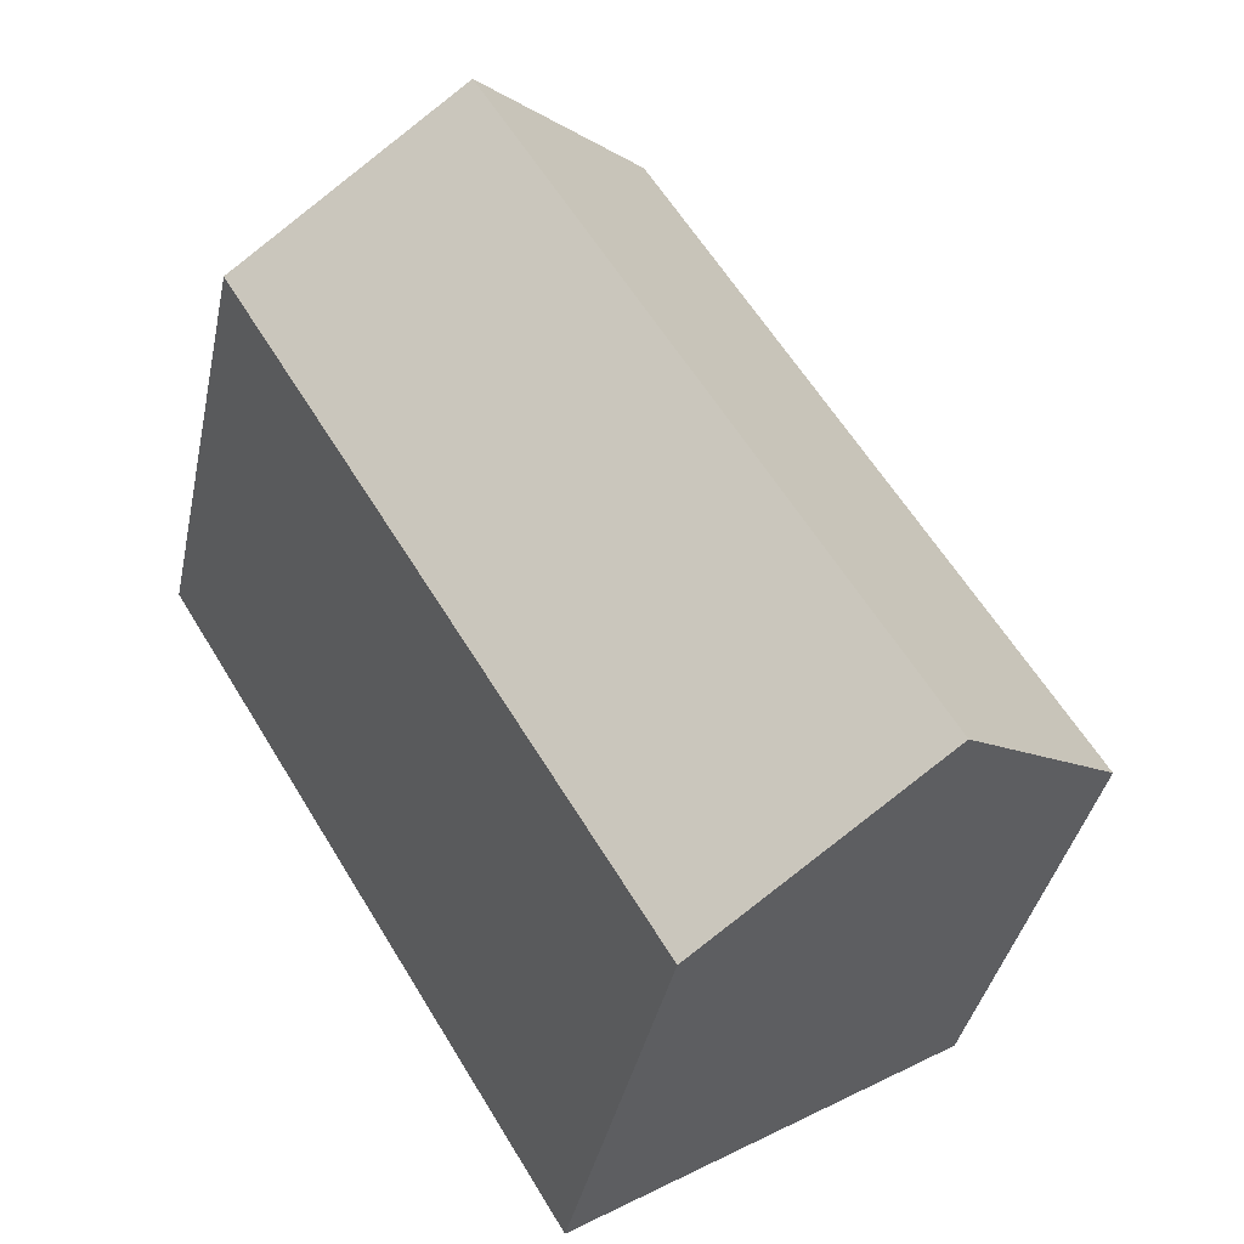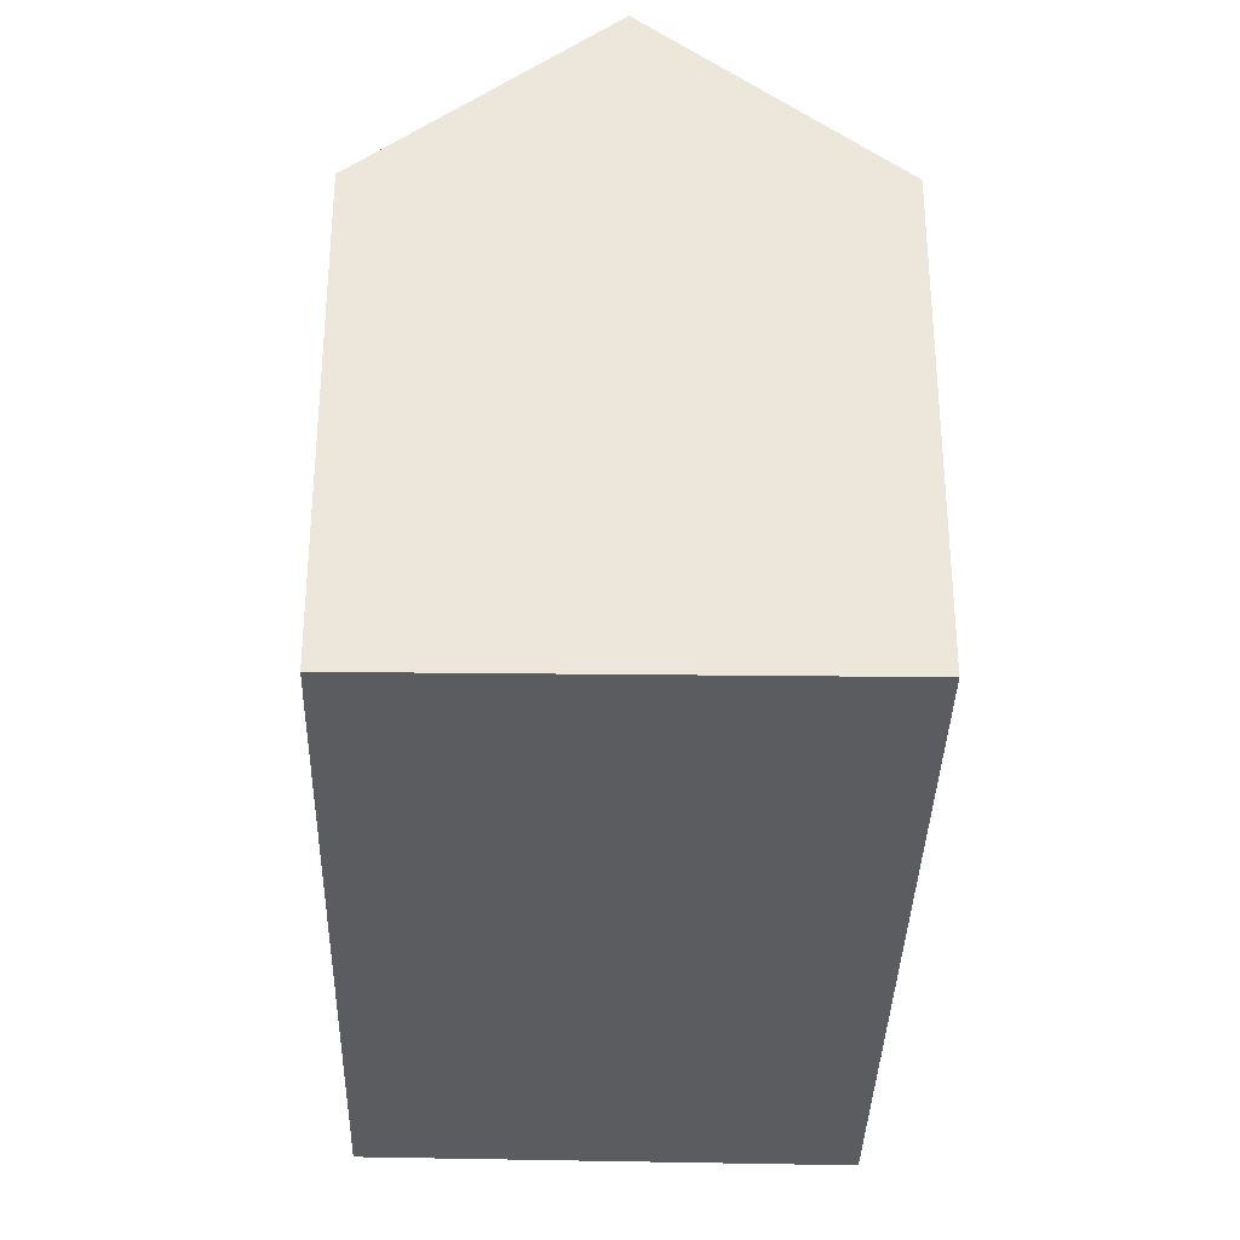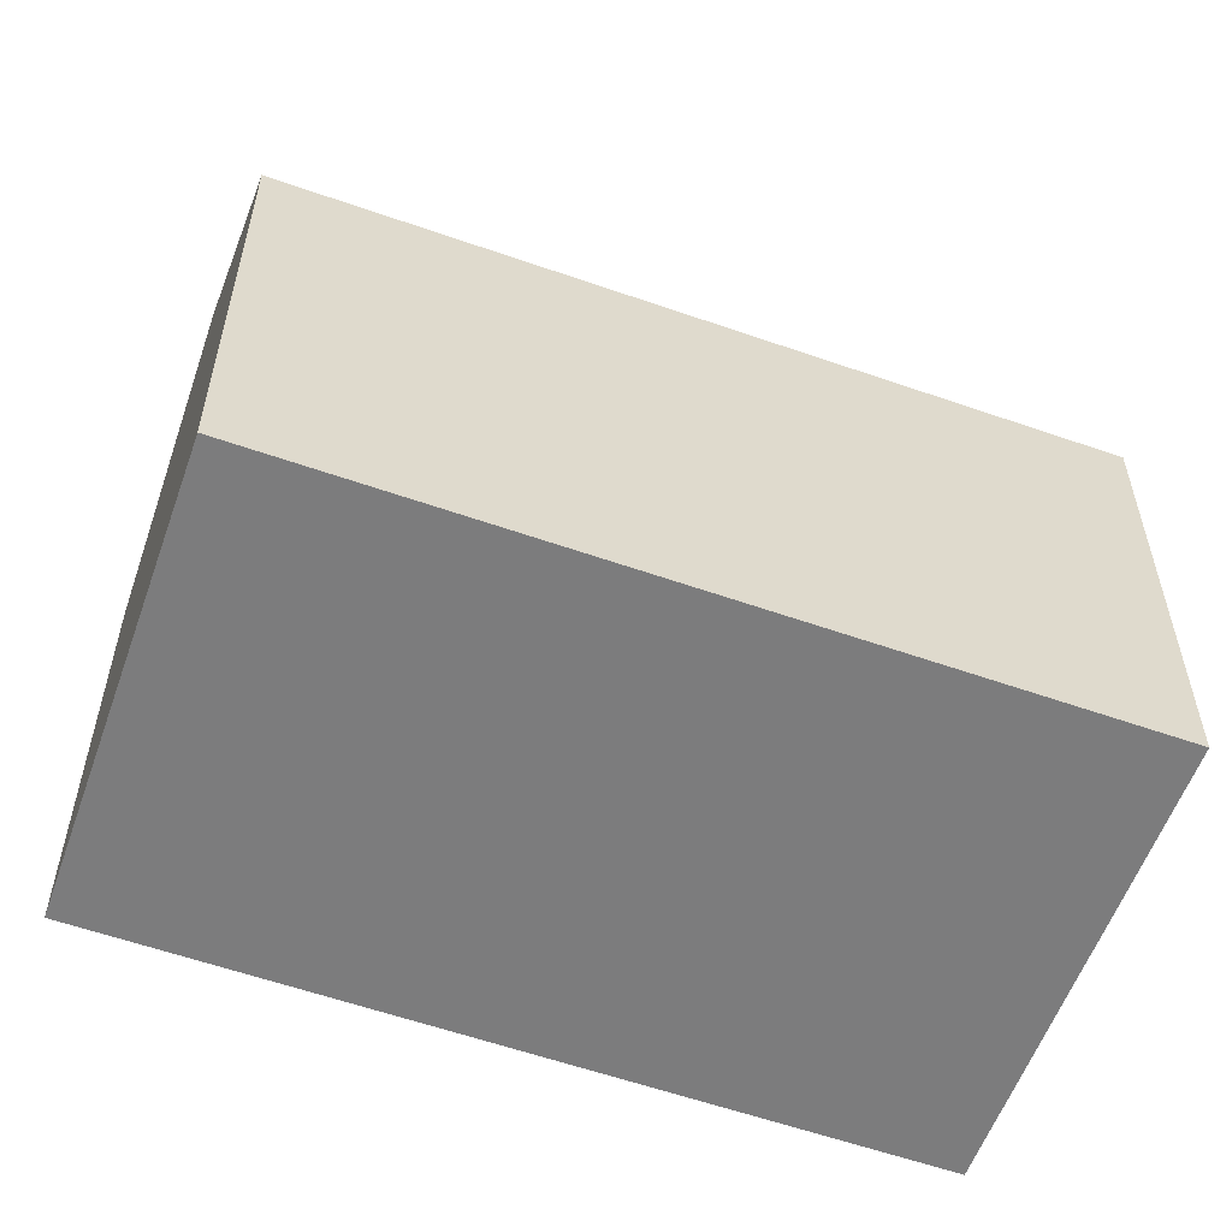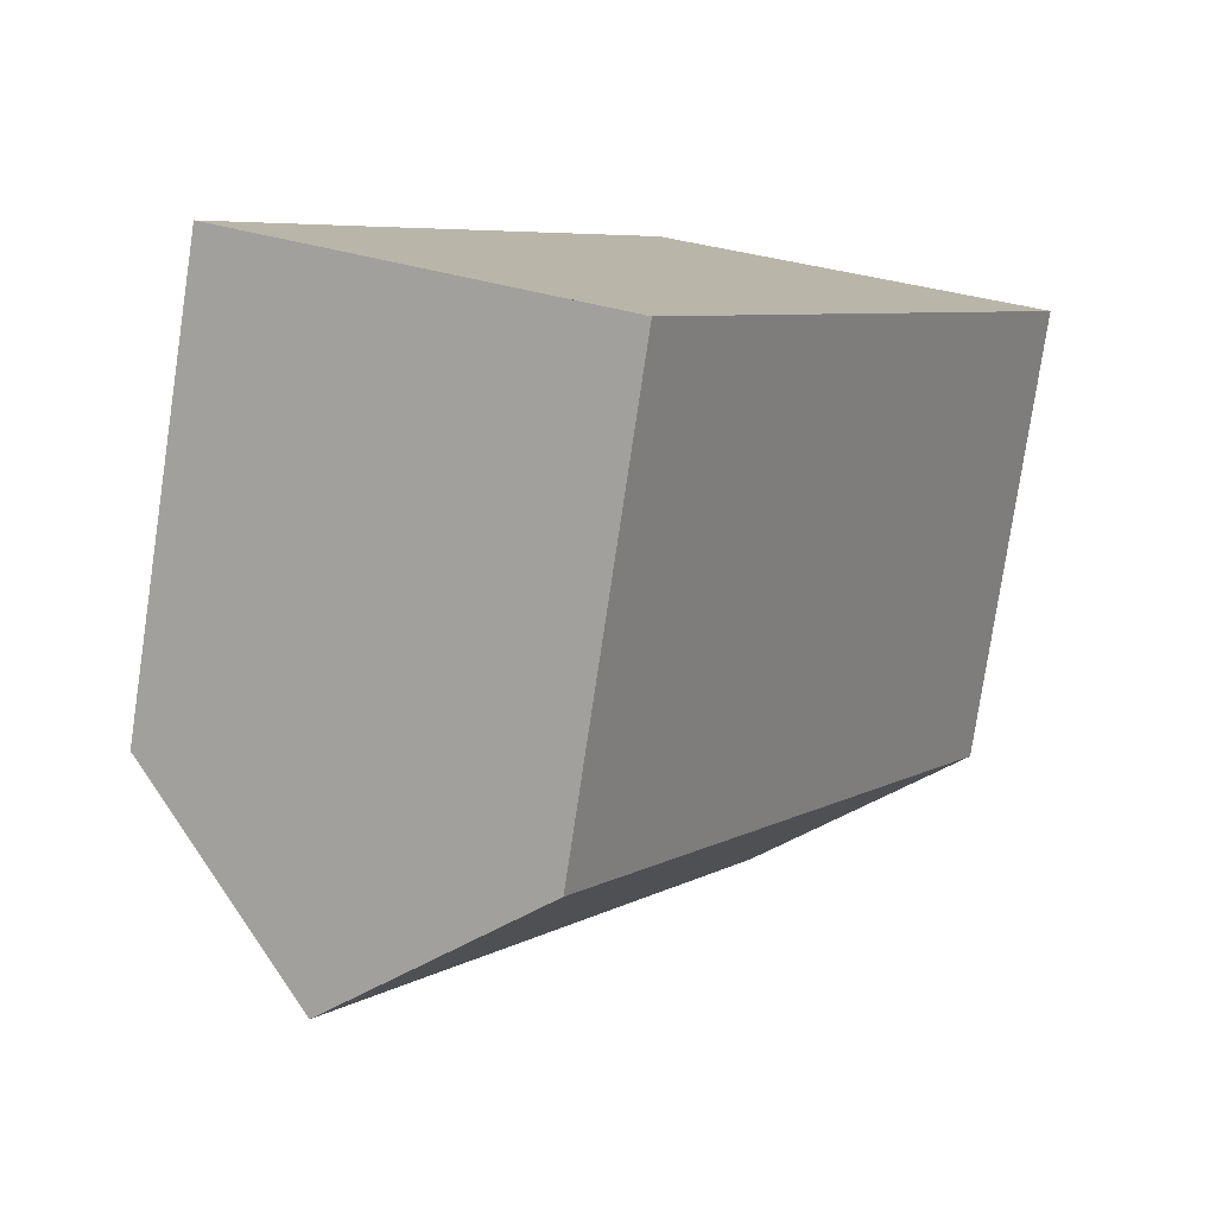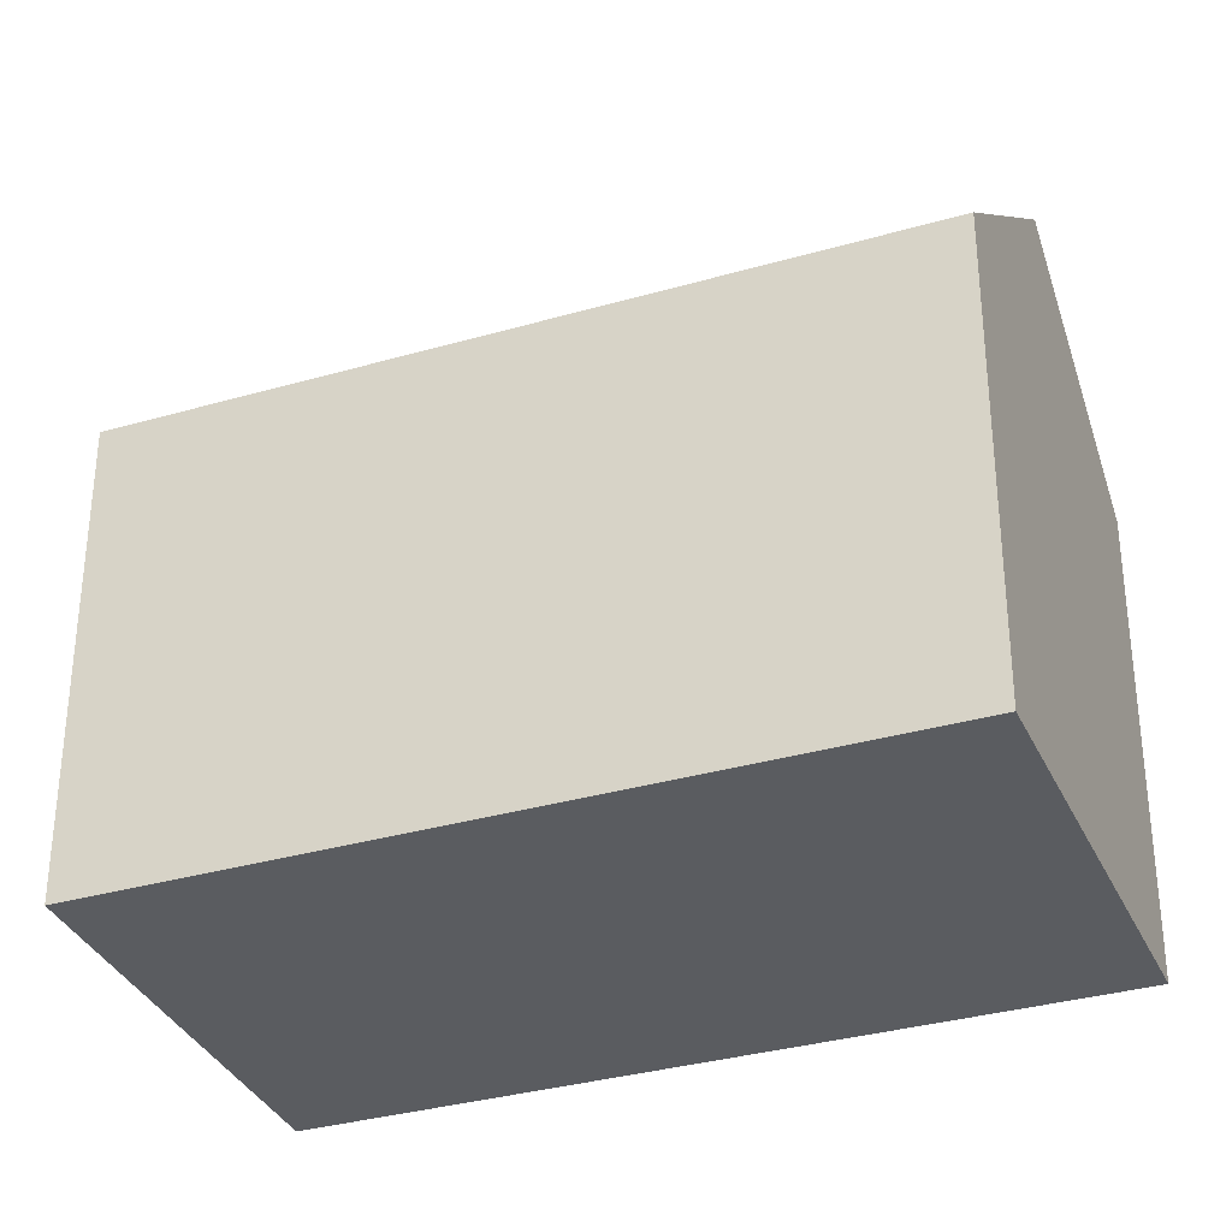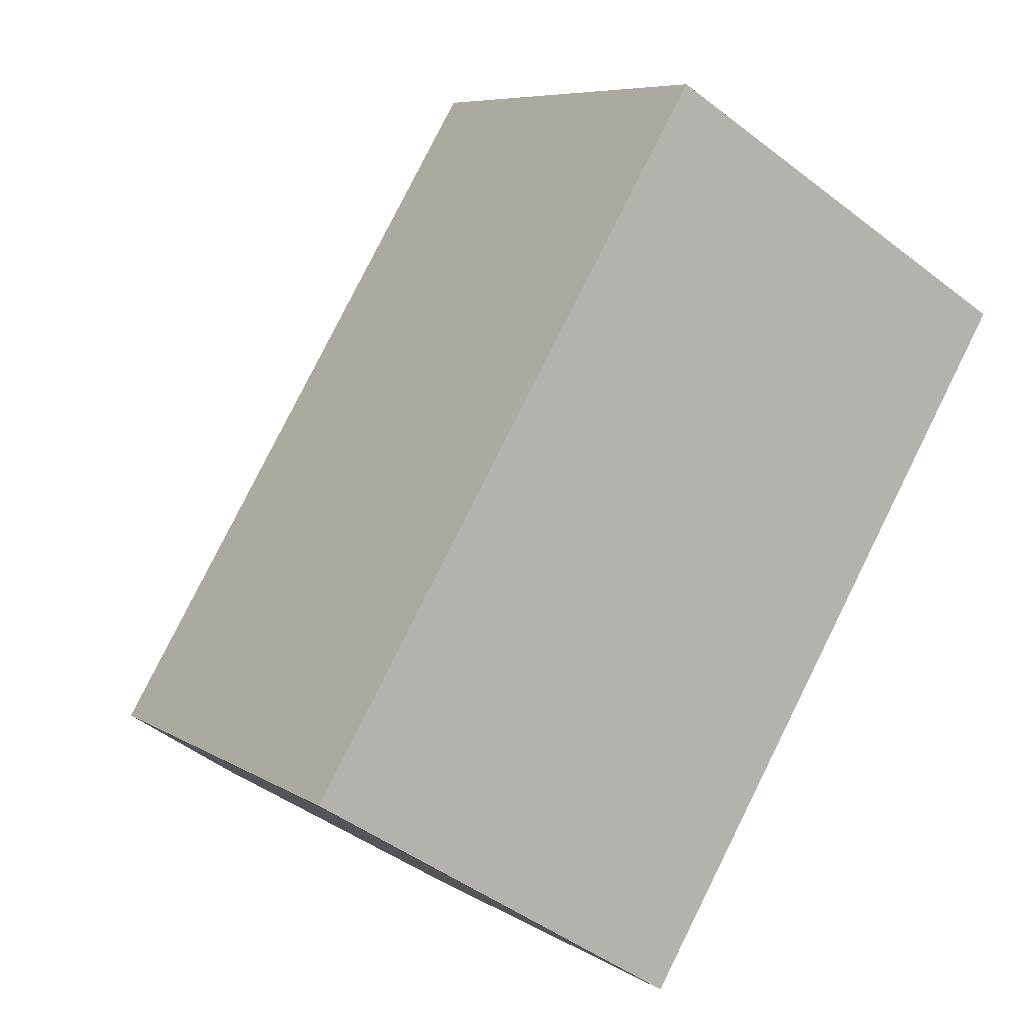
<metadata>
{"format":"obj","ext":"obj","renderer":"f3d","projection":"perspective","resolution":1024,"background":"white","views":[{"elev":-38.9,"azim":168.2,"up":"+Z"},{"elev":-34.7,"azim":29.9,"up":"+Y"},{"elev":-58.8,"azim":101.5,"up":"+Y"},{"elev":-78.5,"azim":-8.5,"up":"+Z"},{"elev":-33.7,"azim":-37.2,"up":"+Y"},{"elev":7.2,"azim":-30.8,"up":"+Z"}]}
</metadata>
<code>
v  4.545 15.11 -2.858
v  18.86 10.96 10.32
v  9.094 10.96 -5.719
v  14.24 15.11 13.07
v  9.616 10.95 15.83
v  0.454 11.38 -0.285
v  0 10.96 6.712e-16
v  10.1 11.39 15.54
v  9.094 3.502e-16 -5.719
v  0.454 1.745e-17 -0.285
v  0 0 0
v  4.545 1.75e-16 -2.858
v  9.616 -9.692e-16 15.83
v  10.1 -9.516e-16 15.54
v  18.86 -6.322e-16 10.32
v  14.24 -8.006e-16 13.07
g defaultobject
f 1 2 3
f 2 1 4
f 5 6 7
f 6 5 1
f 1 5 4
f 4 5 8
f 9 1 3
f 1 9 6
f 6 9 7
f 7 9 10
f 7 10 11
f 10 9 12
f 11 5 7
f 5 11 13
f 8 2 4
f 2 8 5
f 2 5 13
f 2 13 14
f 2 14 15
f 15 14 16
f 15 3 2
f 3 15 9
f 10 13 11
f 13 10 12
f 13 12 9
f 13 9 16
f 16 9 15
f 13 16 14

</code>
